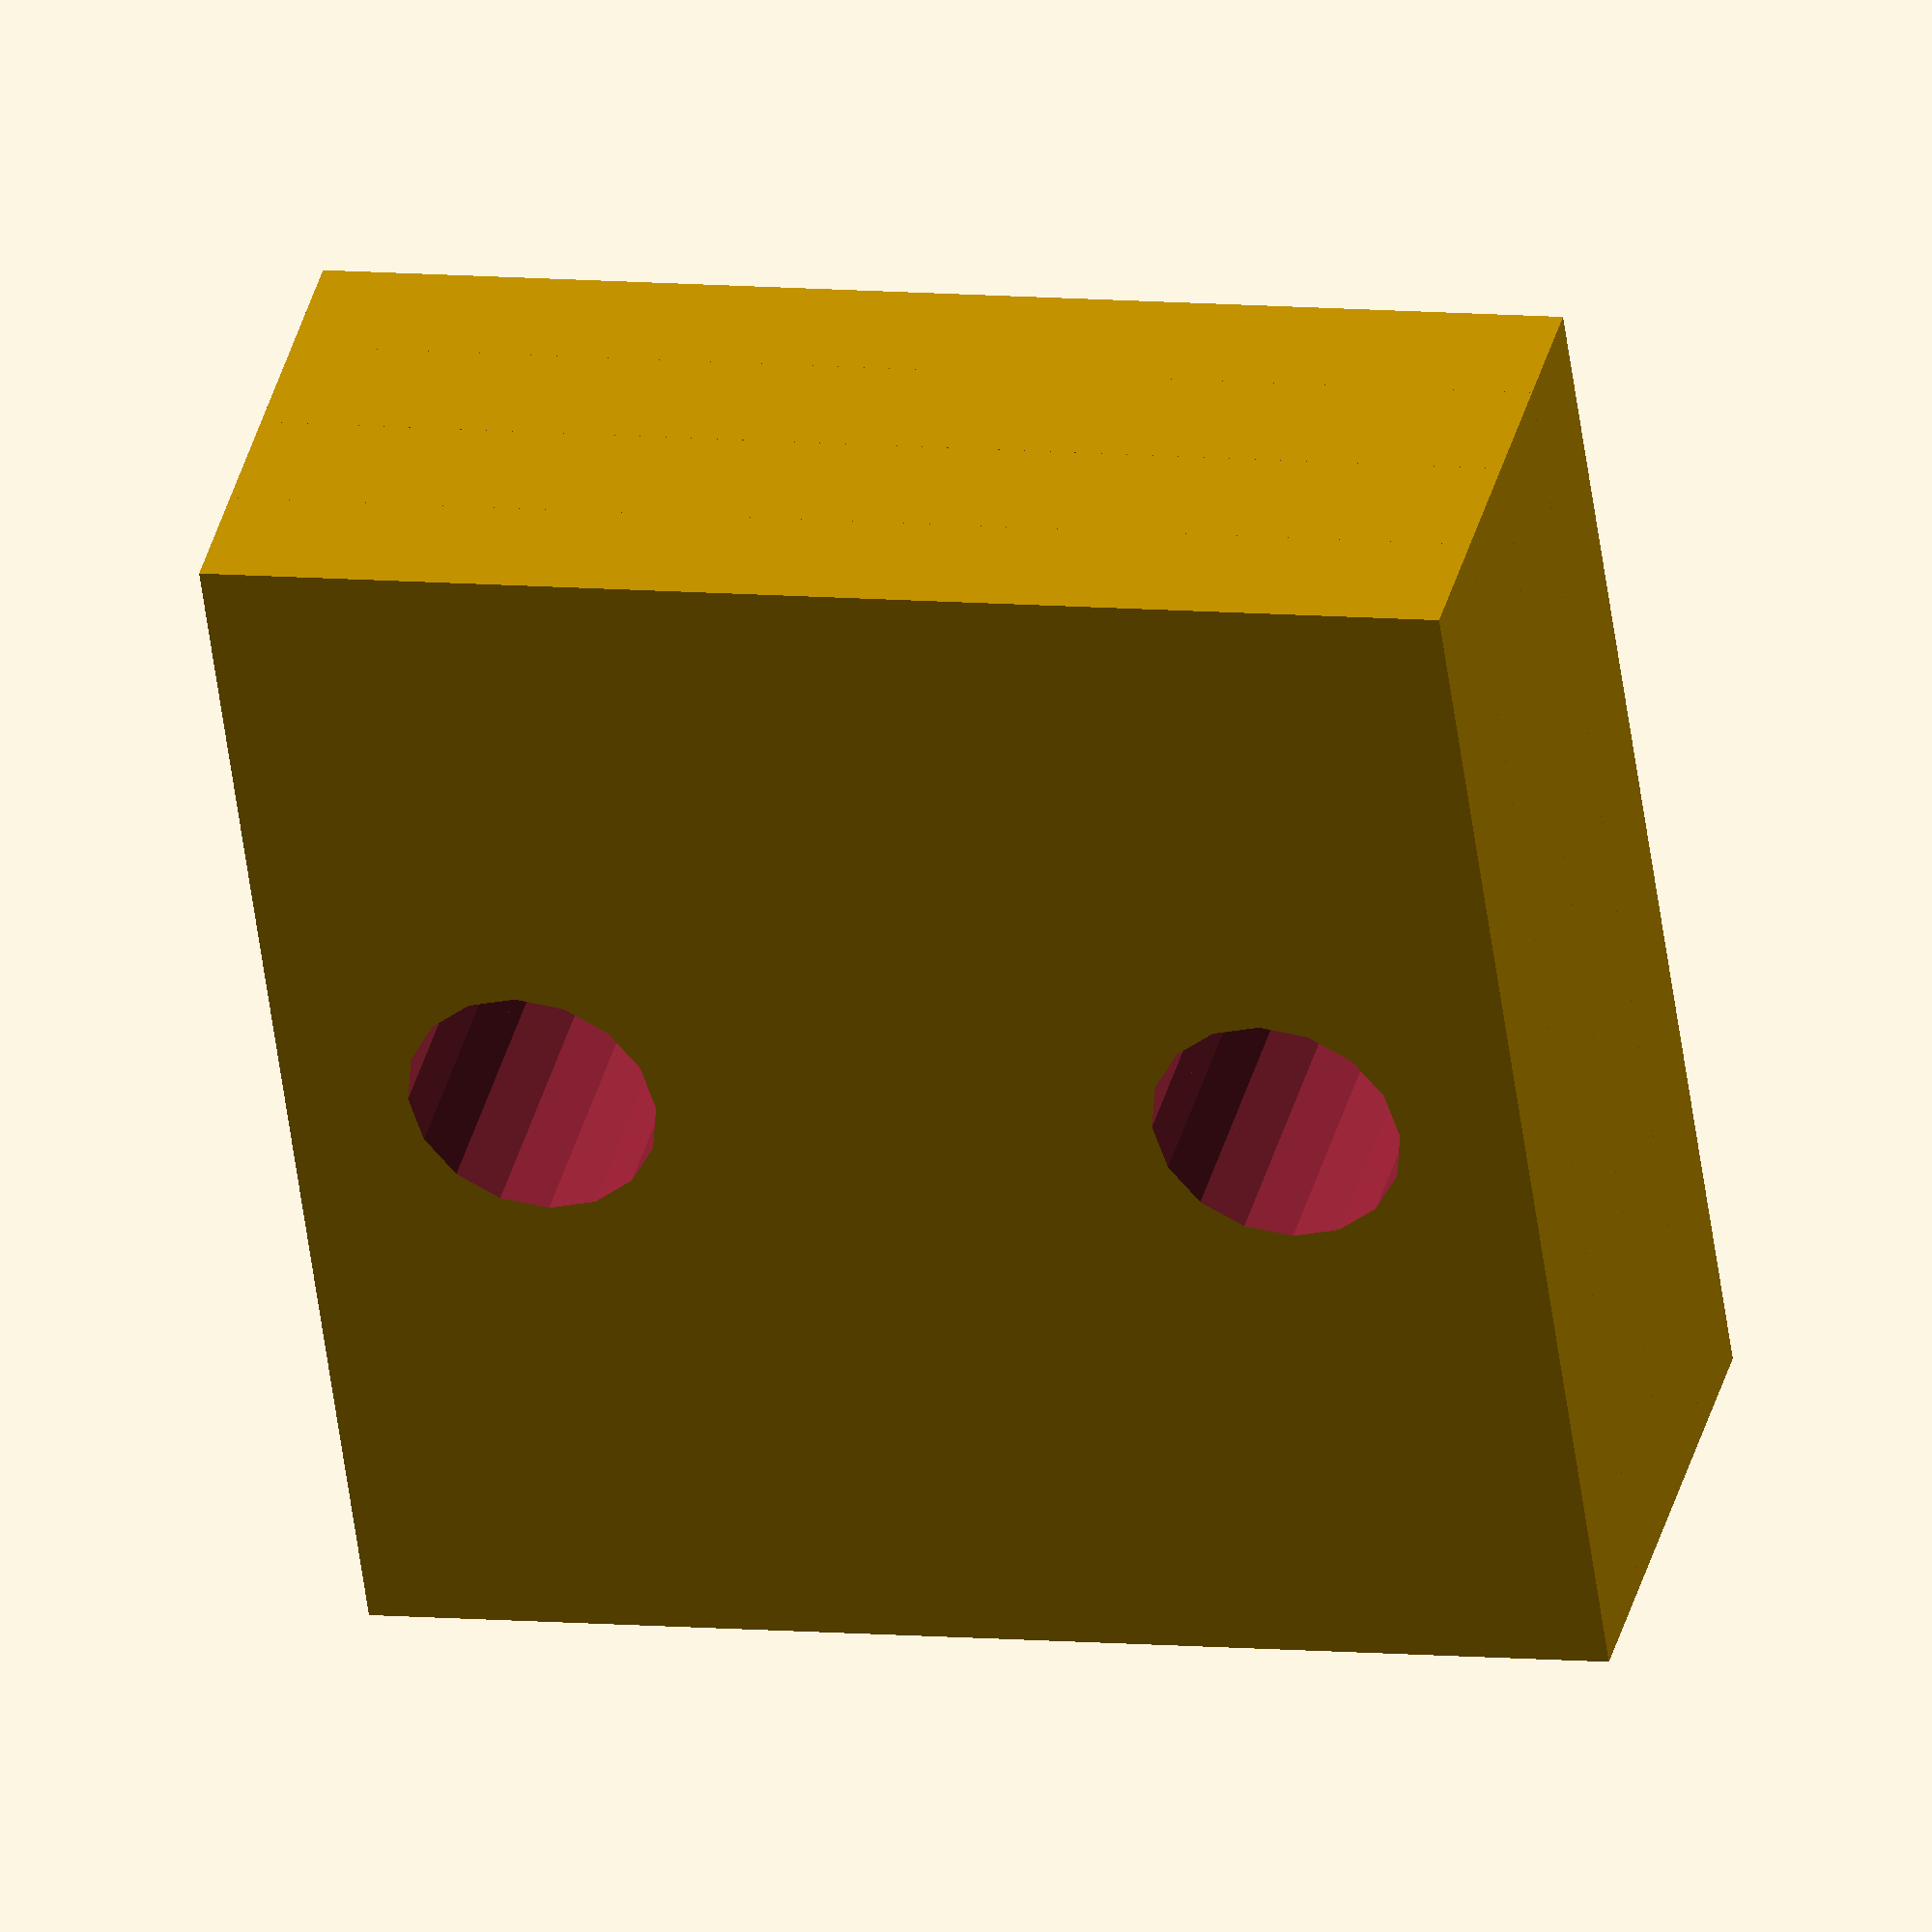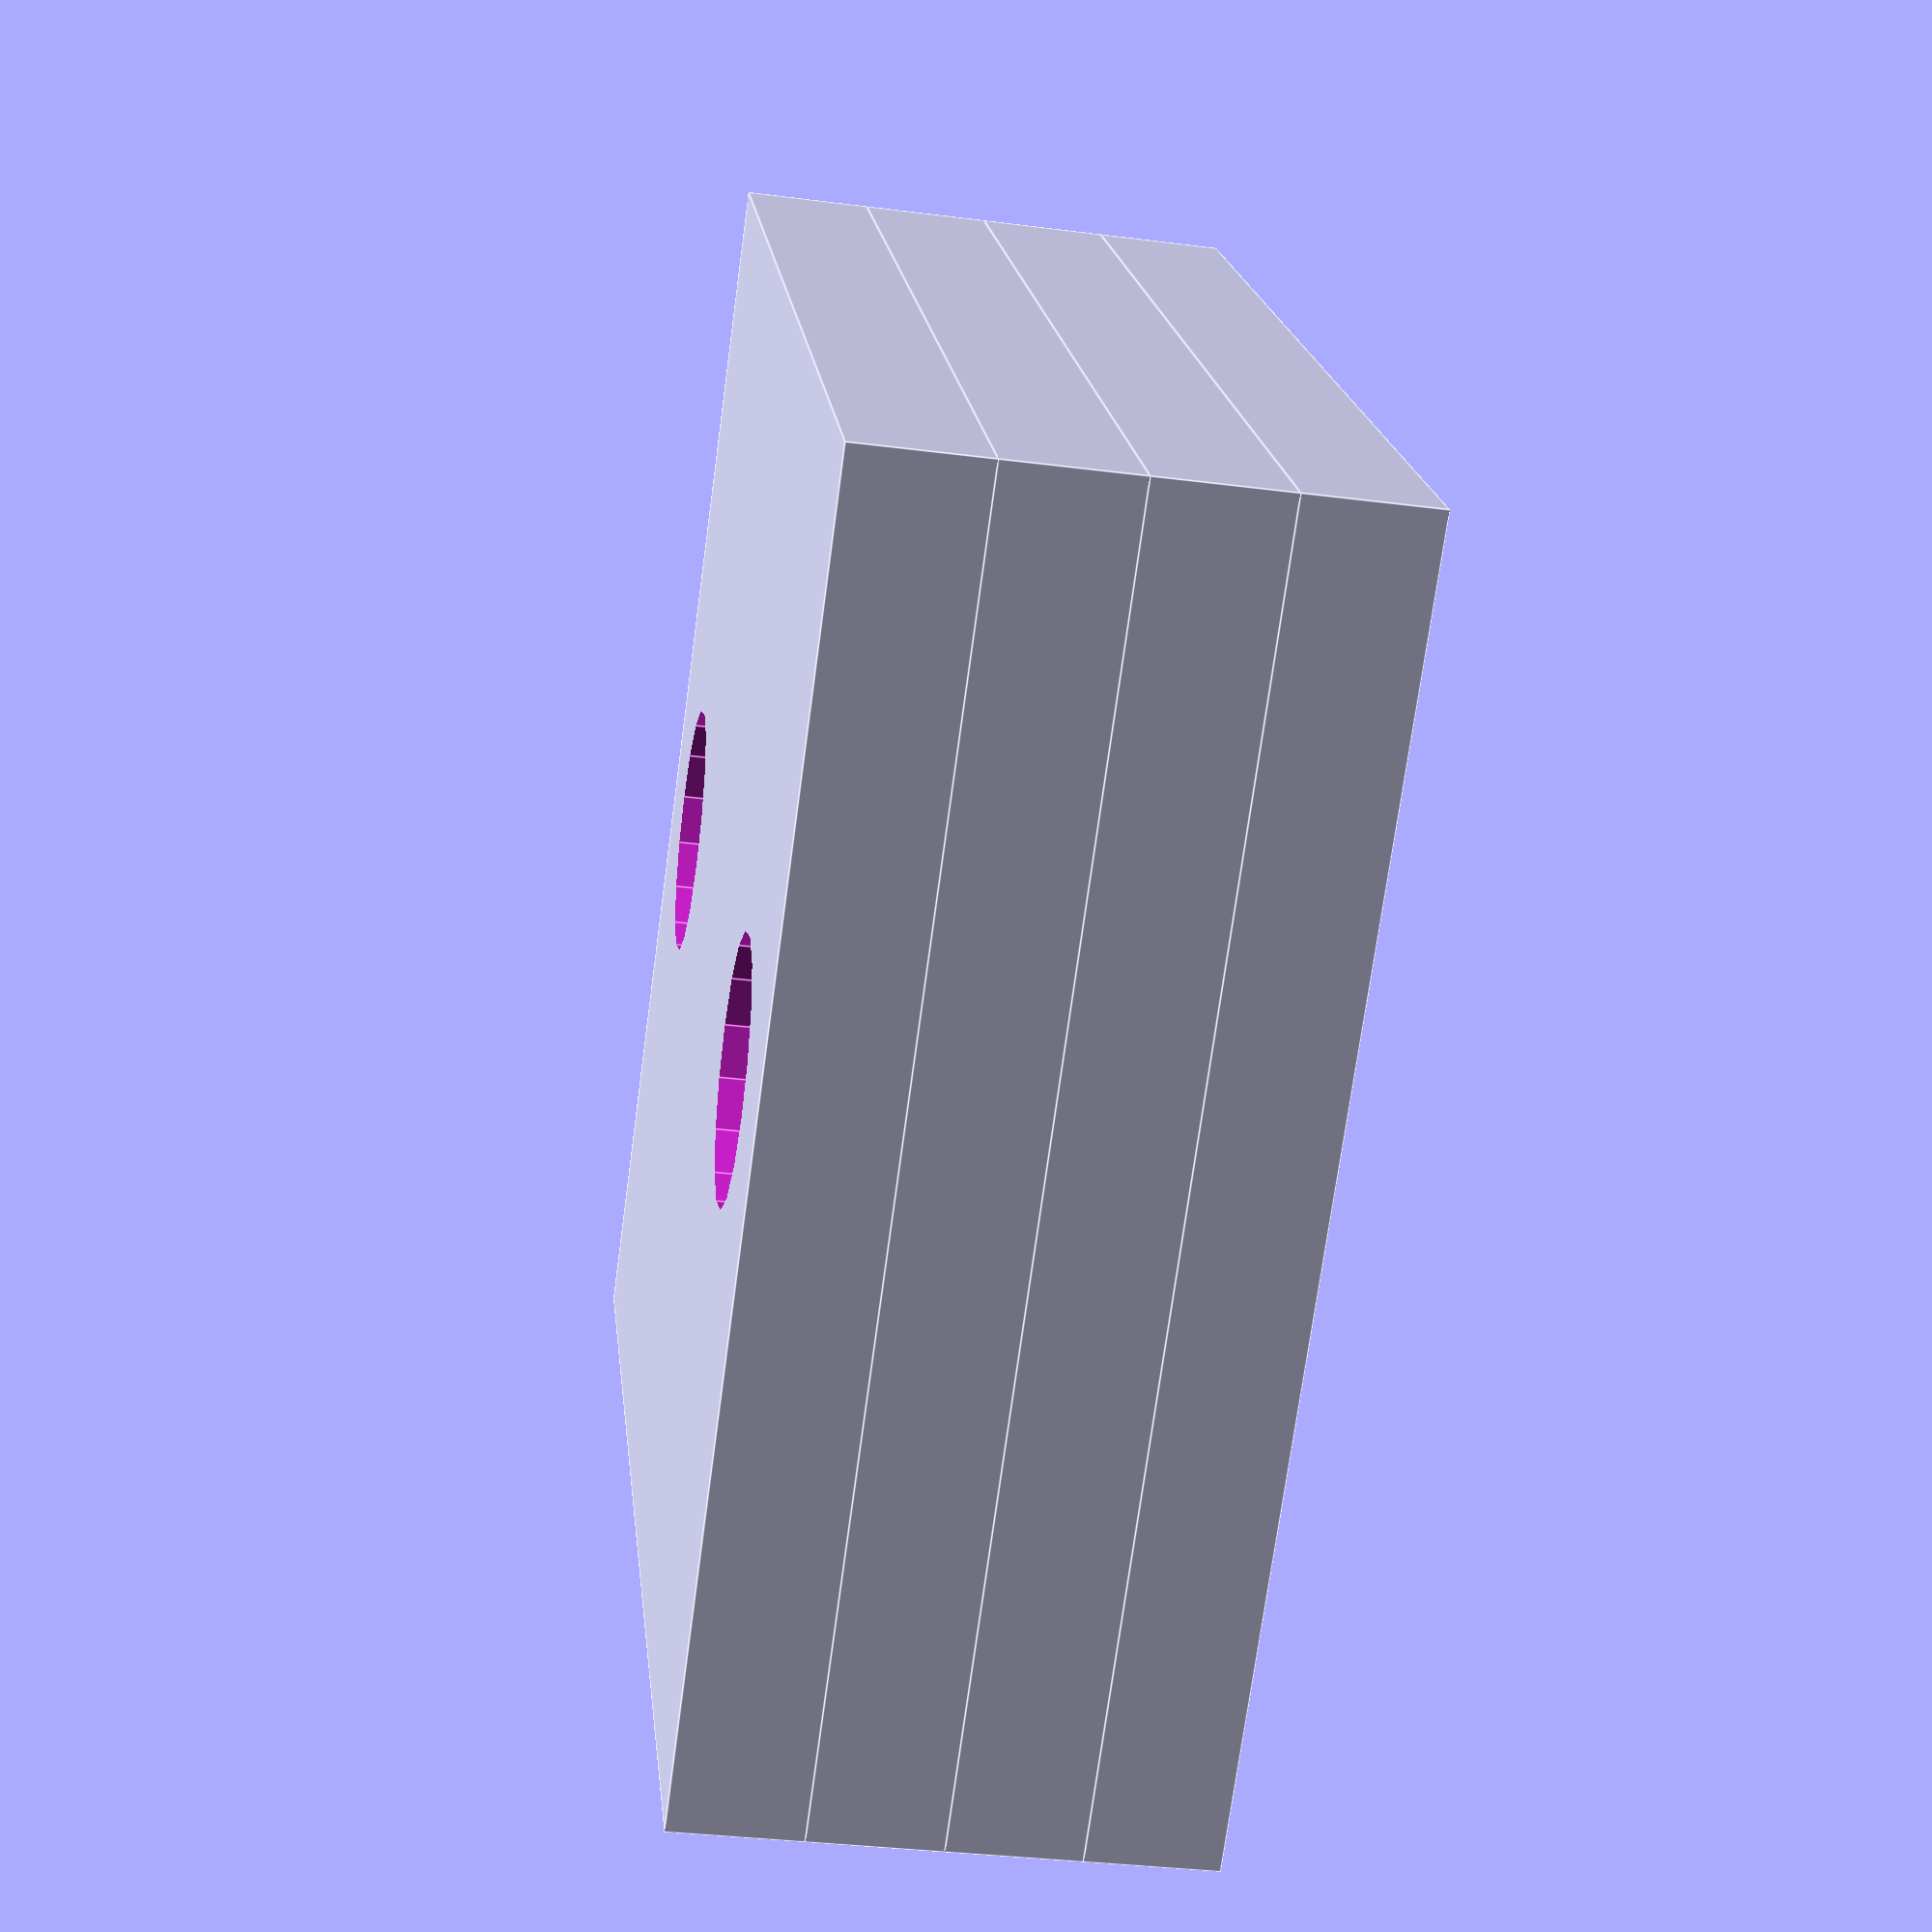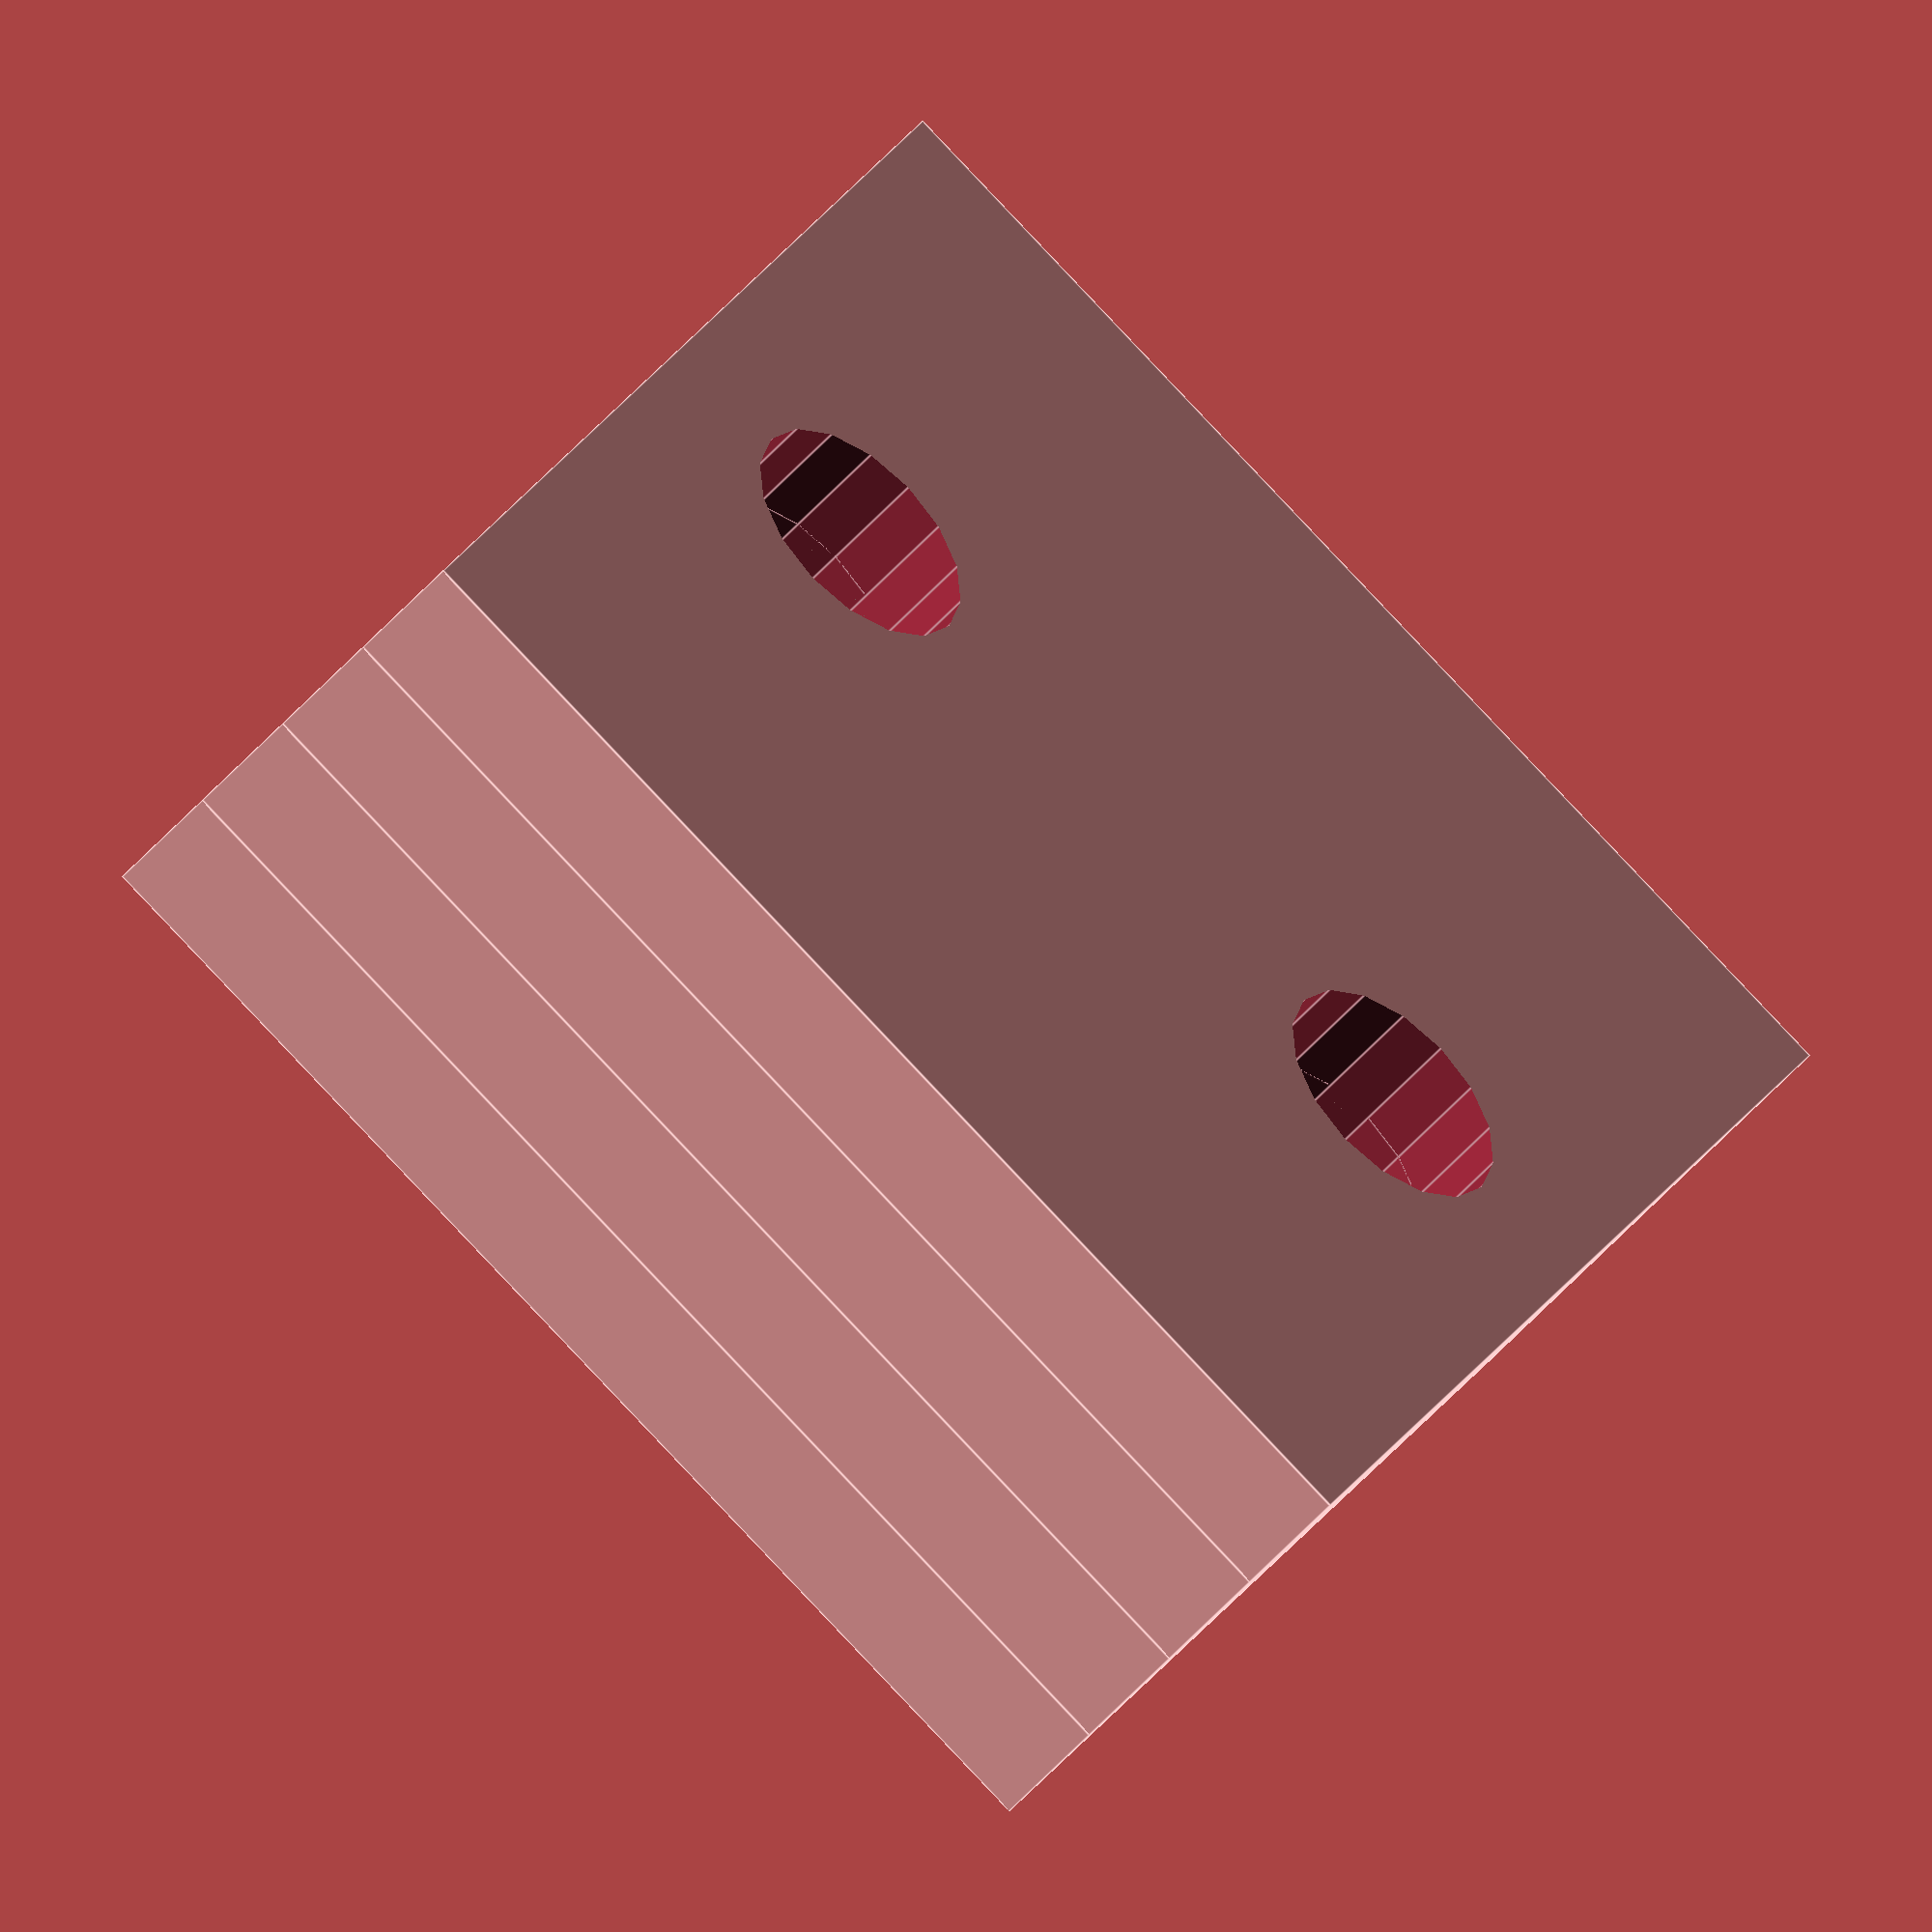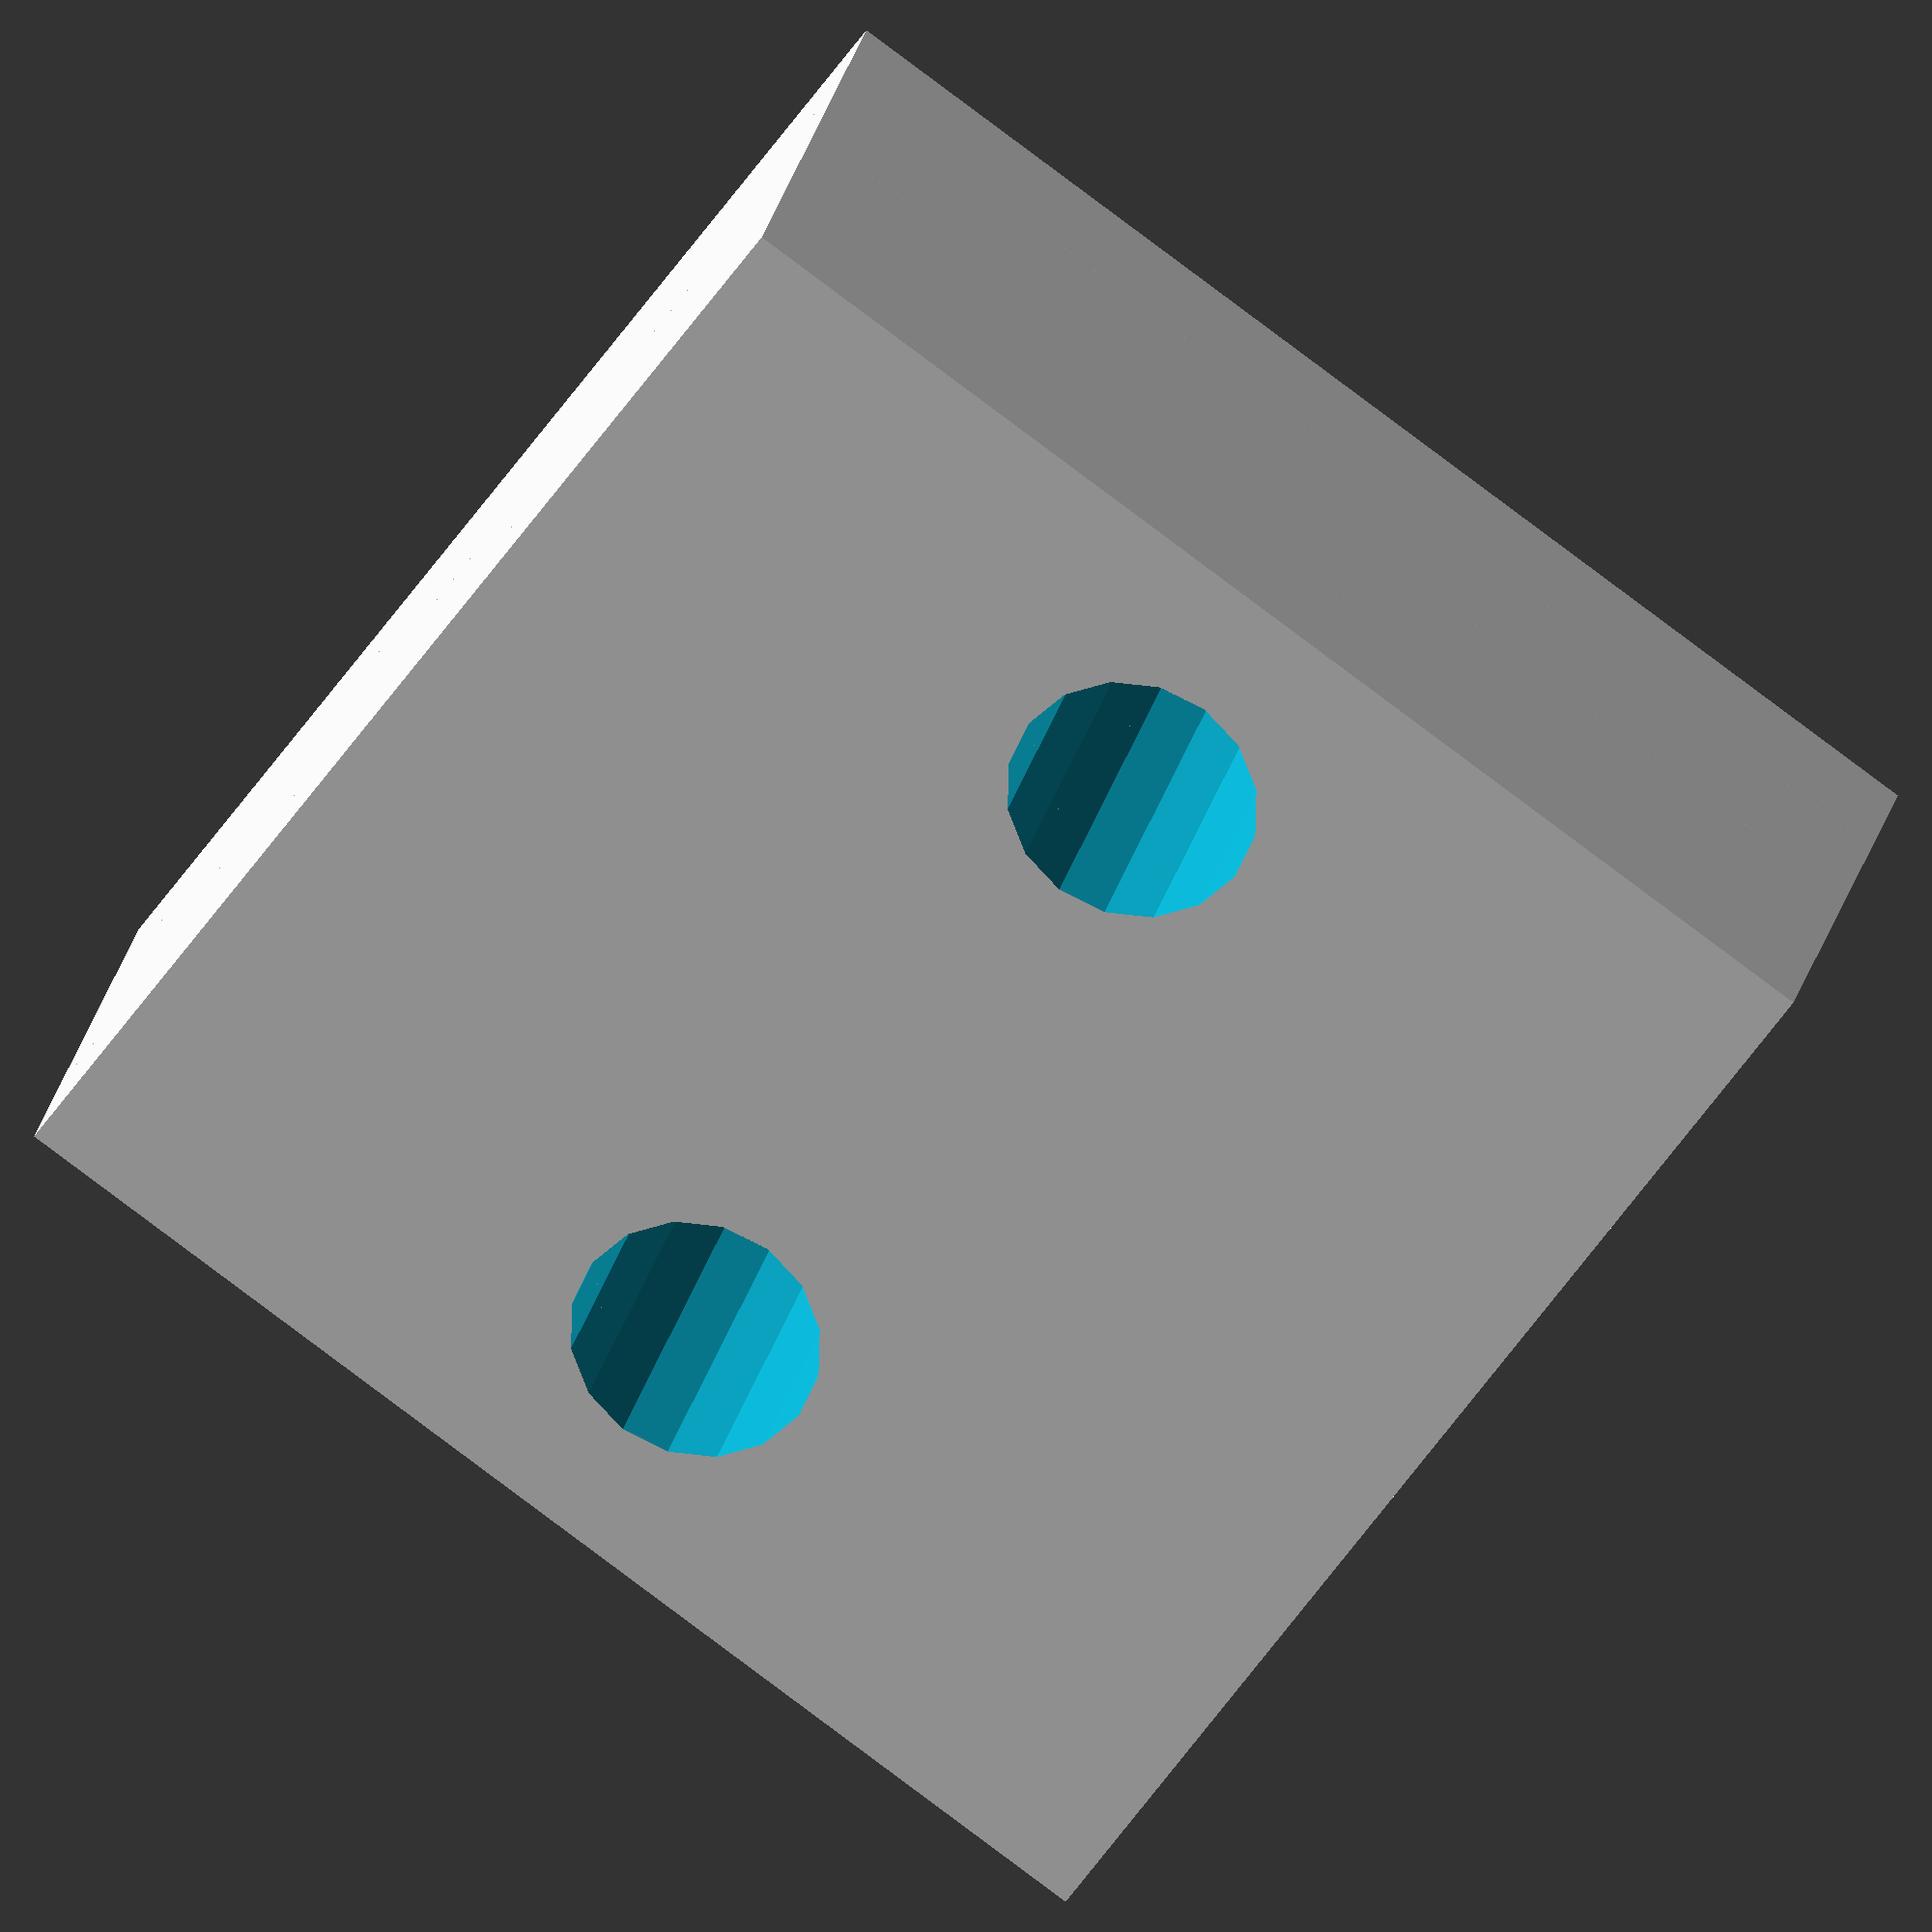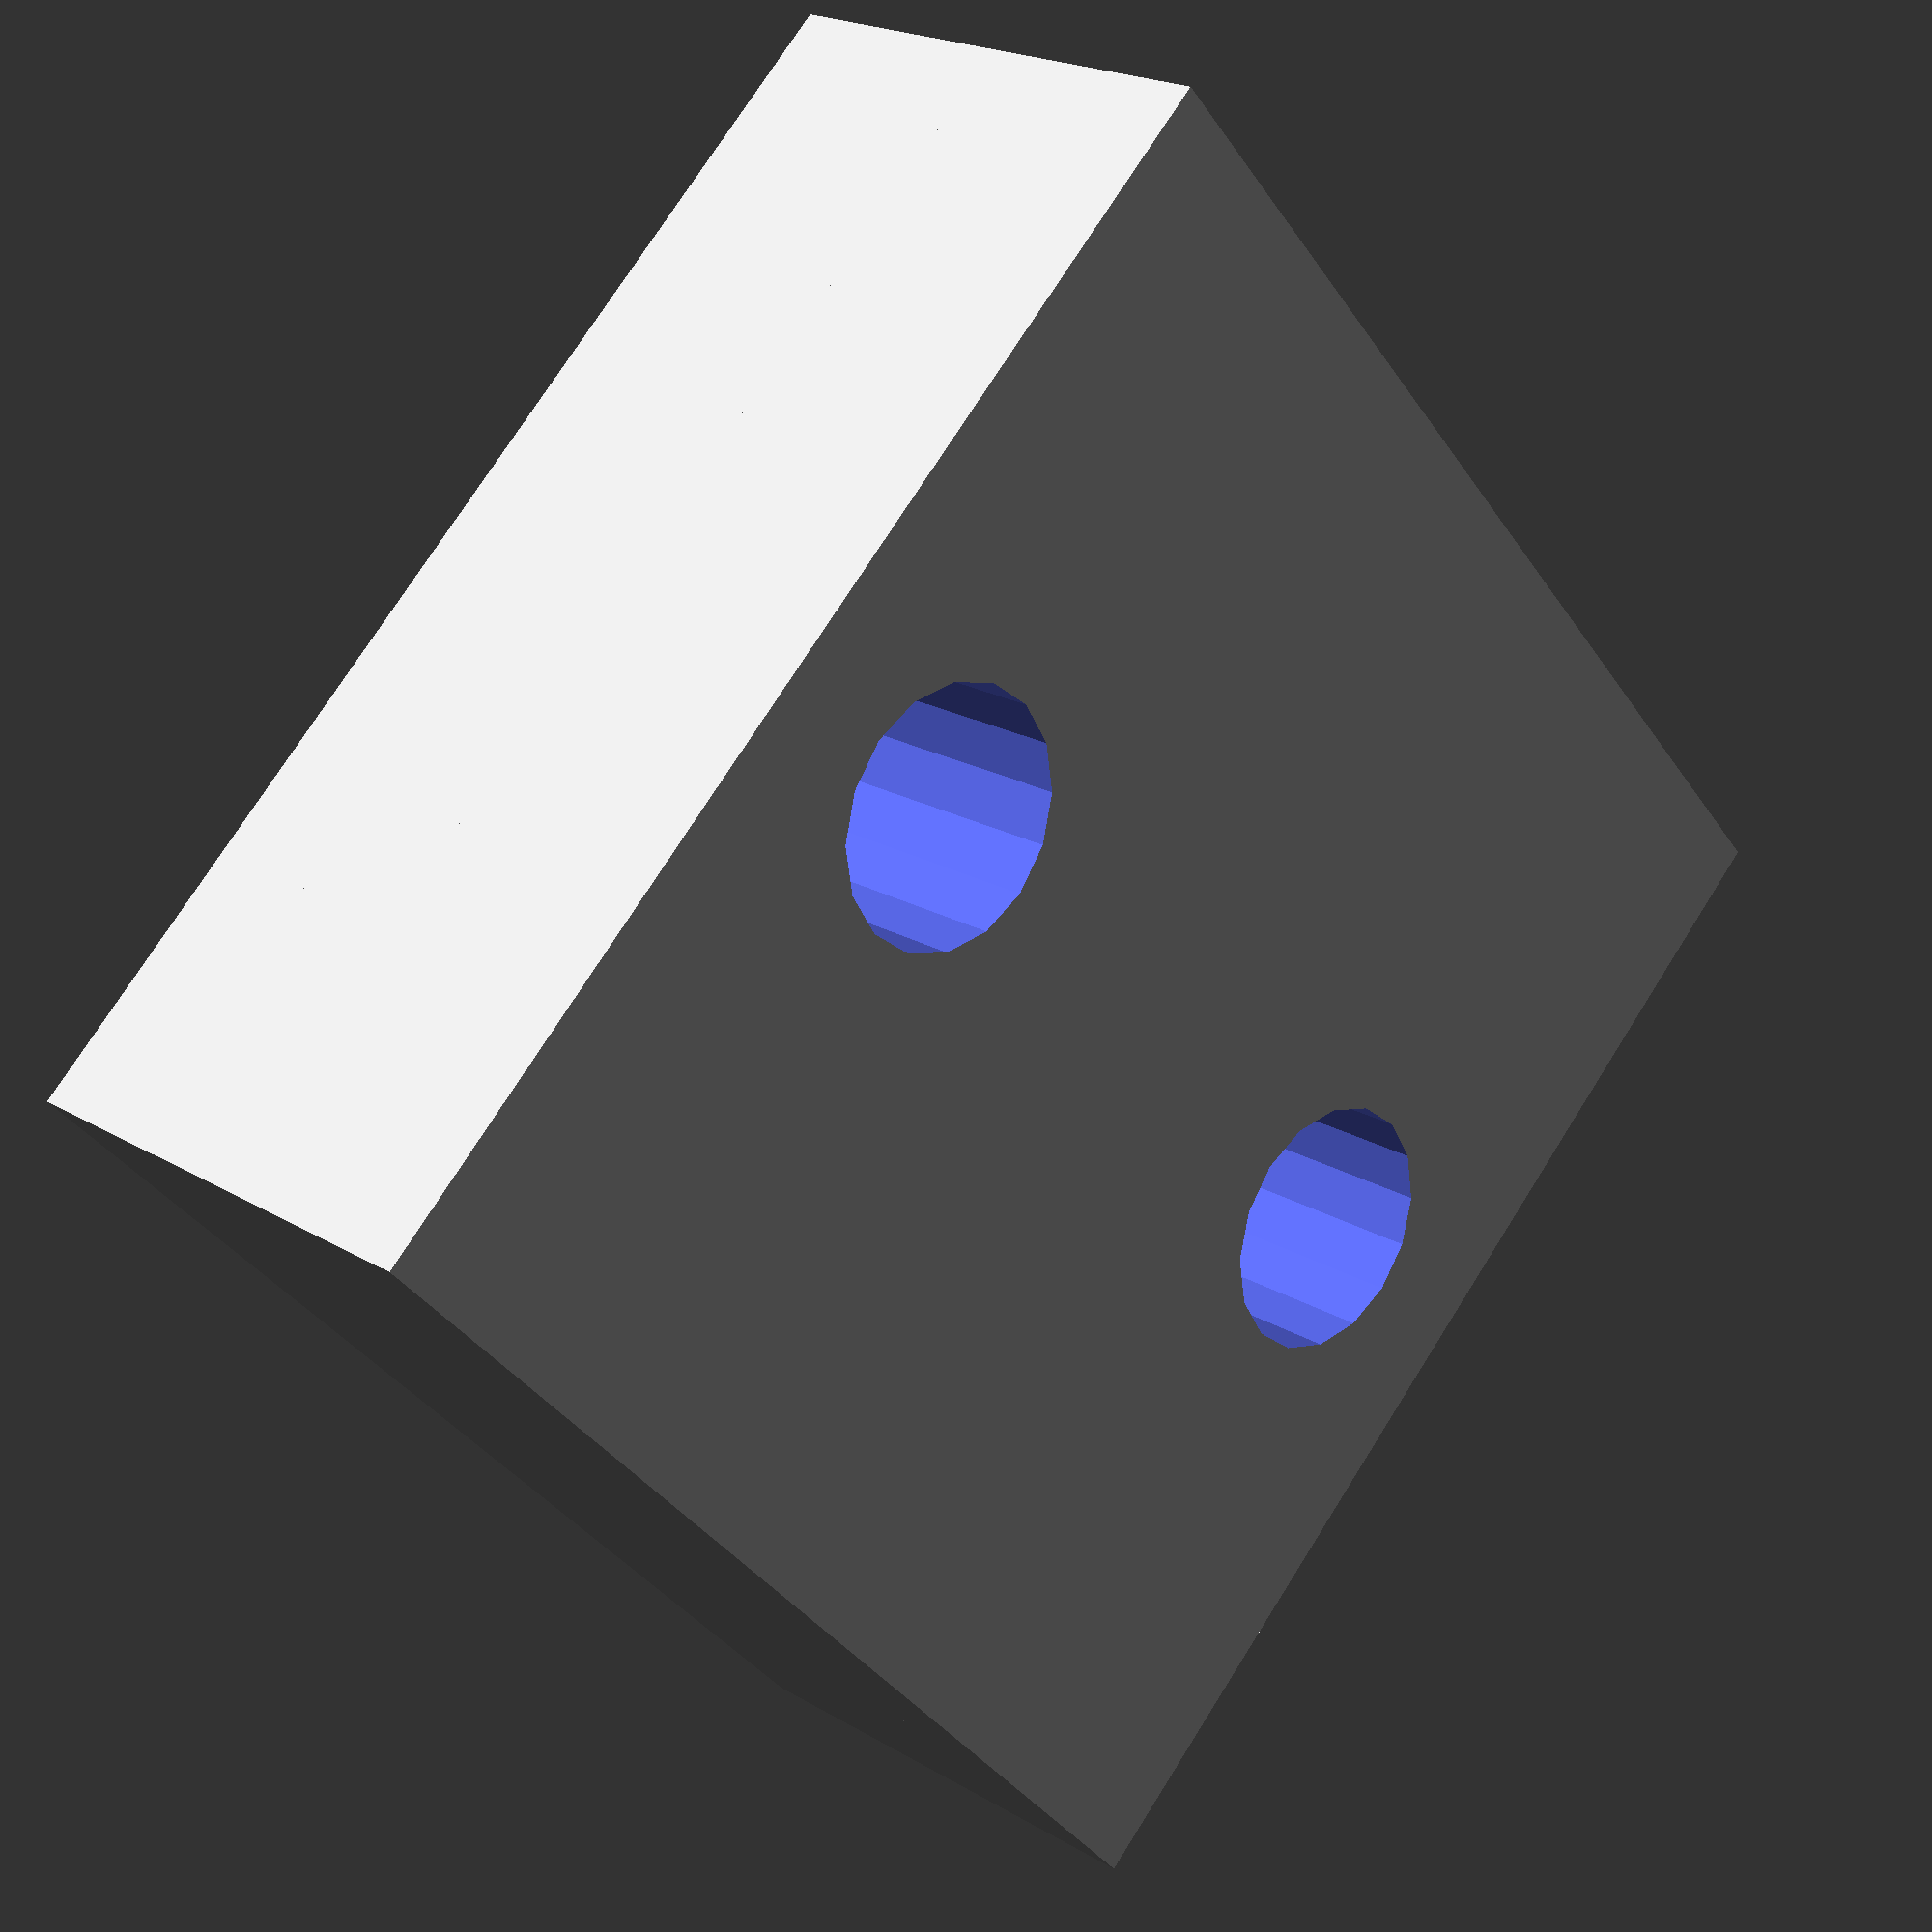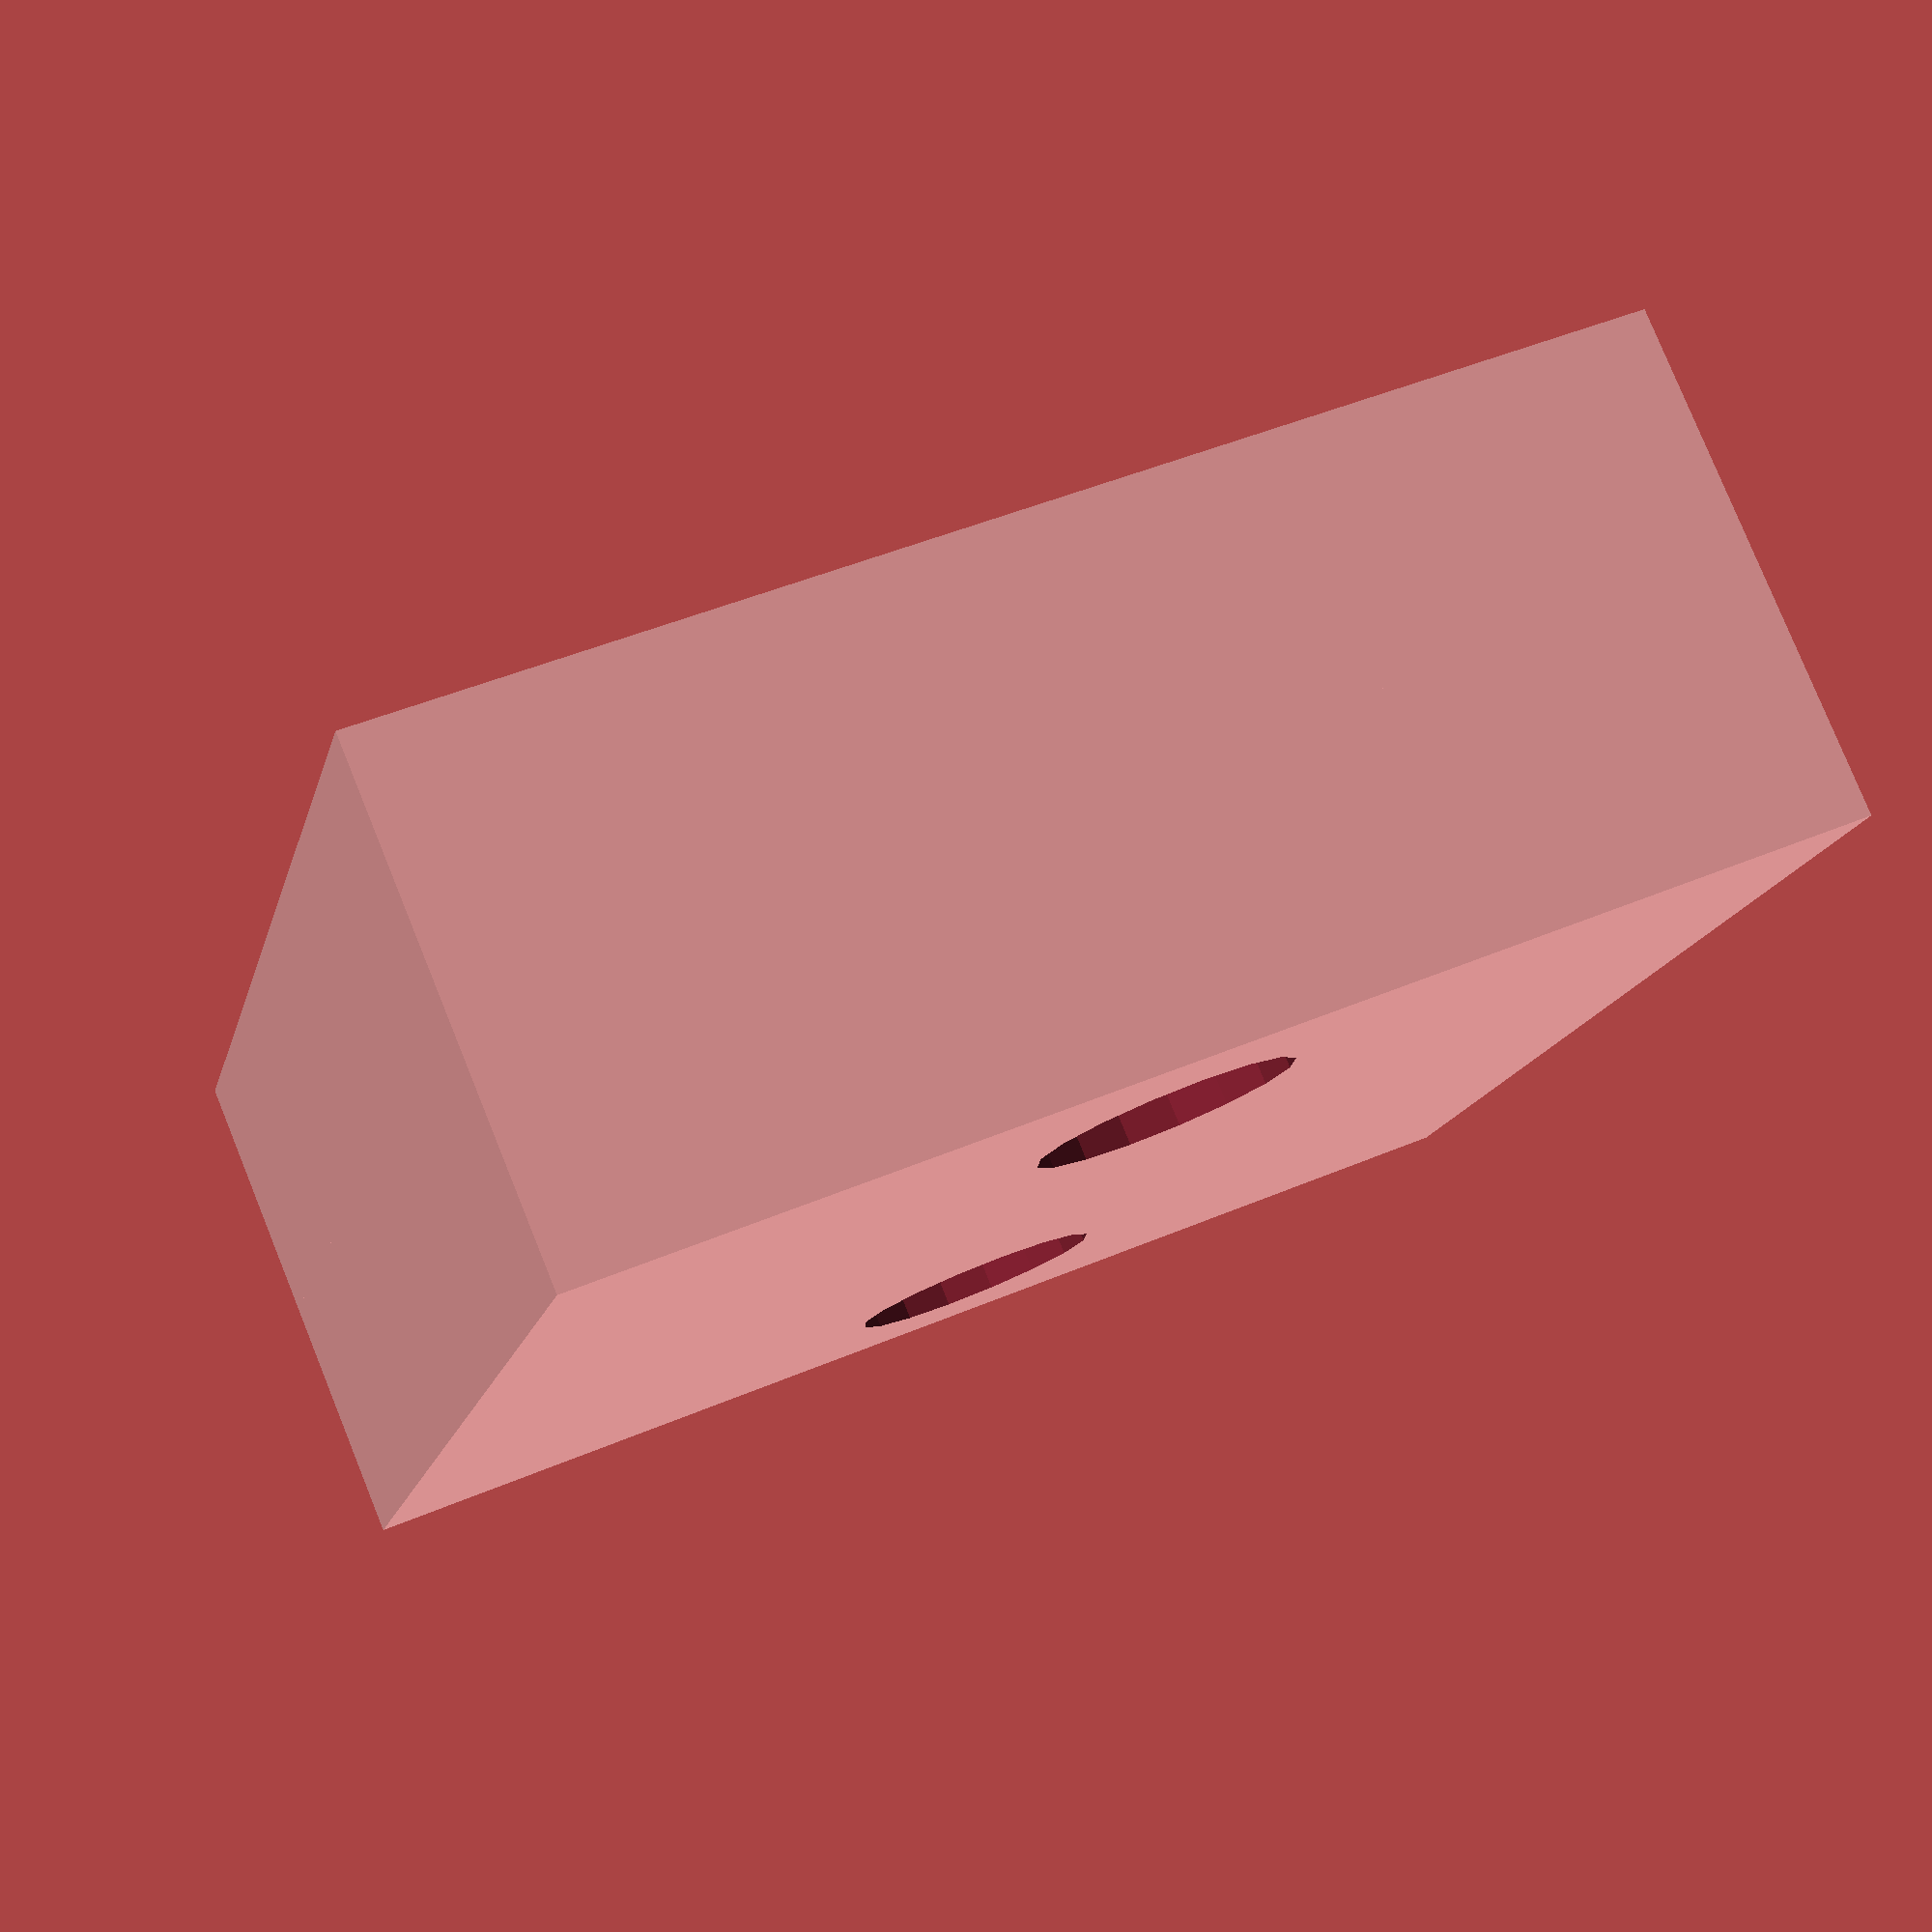
<openscad>

// Parameters for the flange plate
plate_length = 50;  // Length of the plate
plate_width = 50;   // Width of the plate
plate_thickness = 5; // Thickness of the plate
hole_diameter = 10; // Diameter of the holes
hole_spacing = 30;  // Distance between the centers of the two holes

// Function to create a single flange plate
module flange_plate() {
    difference() {
        // Base plate
        cube([plate_length, plate_width, plate_thickness], center = true);
        
        // Holes
        translate([-hole_spacing / 2, 0, 0])
            cylinder(h = plate_thickness + 1, d = hole_diameter, center = true);
        translate([hole_spacing / 2, 0, 0])
            cylinder(h = plate_thickness + 1, d = hole_diameter, center = true);
    }
}

// Assembly of the flange plates
module assembly() {
    // Layer 1: Top flange plate
    translate([0, 0, plate_thickness * 1.5])
        flange_plate();
    
    // Layer 2: Second flange plate
    translate([0, 0, plate_thickness * 0.5])
        flange_plate();
    
    // Layer 3: Third flange plate
    translate([0, 0, -plate_thickness * 0.5])
        flange_plate();
    
    // Layer 4: Bottom flange plate
    translate([0, 0, -plate_thickness * 1.5])
        flange_plate();
}

// Render the assembly
assembly();


</openscad>
<views>
elev=142.7 azim=352.2 roll=166.1 proj=o view=solid
elev=34.4 azim=232.2 roll=80.2 proj=p view=edges
elev=229.3 azim=28.4 roll=218.5 proj=o view=edges
elev=155.8 azim=305.2 roll=168.3 proj=o view=solid
elev=339.1 azim=47.2 roll=316.6 proj=p view=wireframe
elev=280.1 azim=76.0 roll=157.9 proj=p view=solid
</views>
